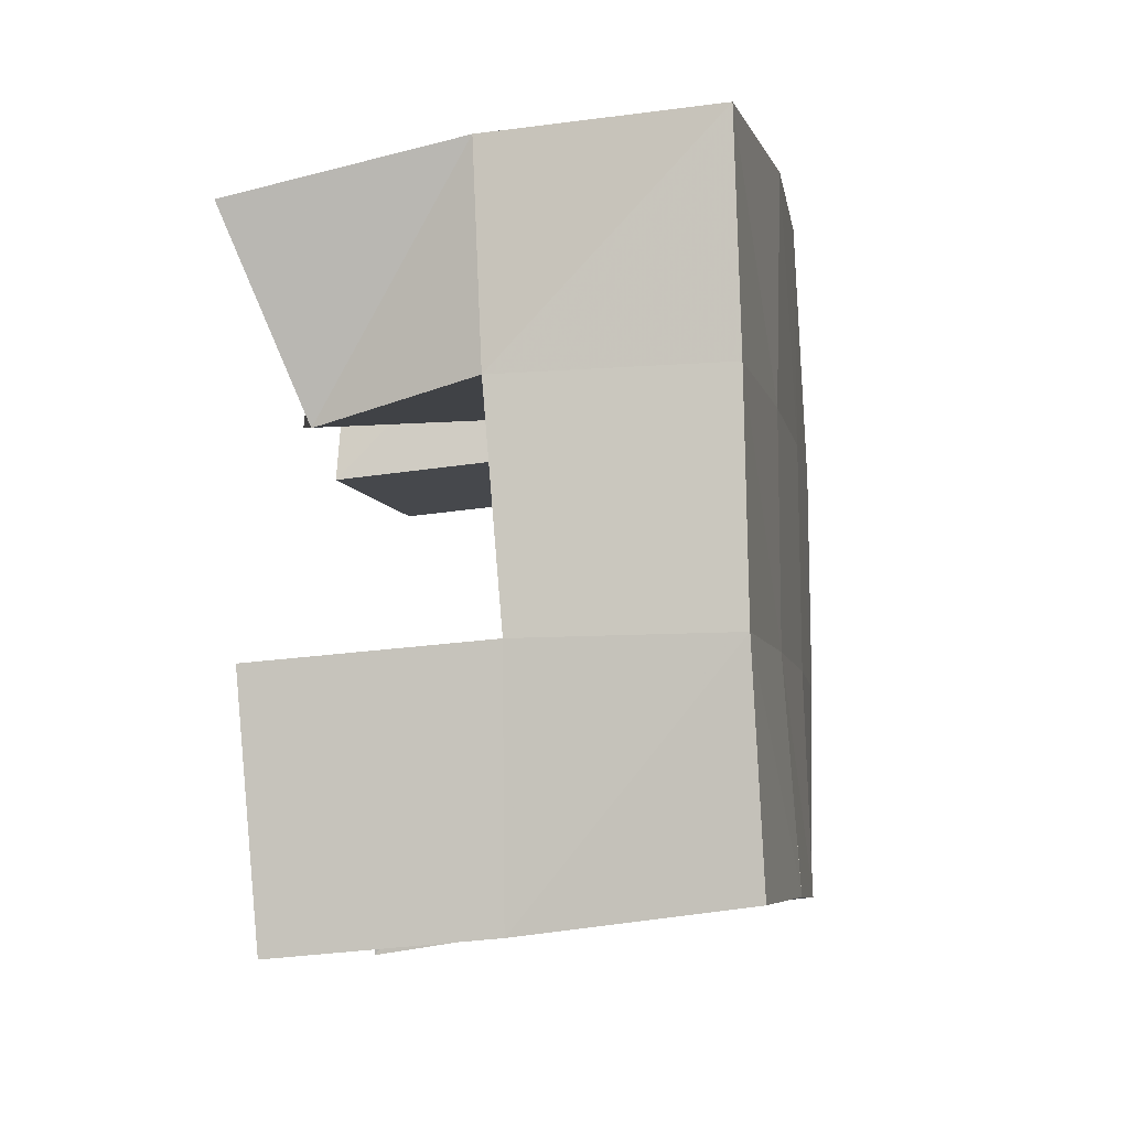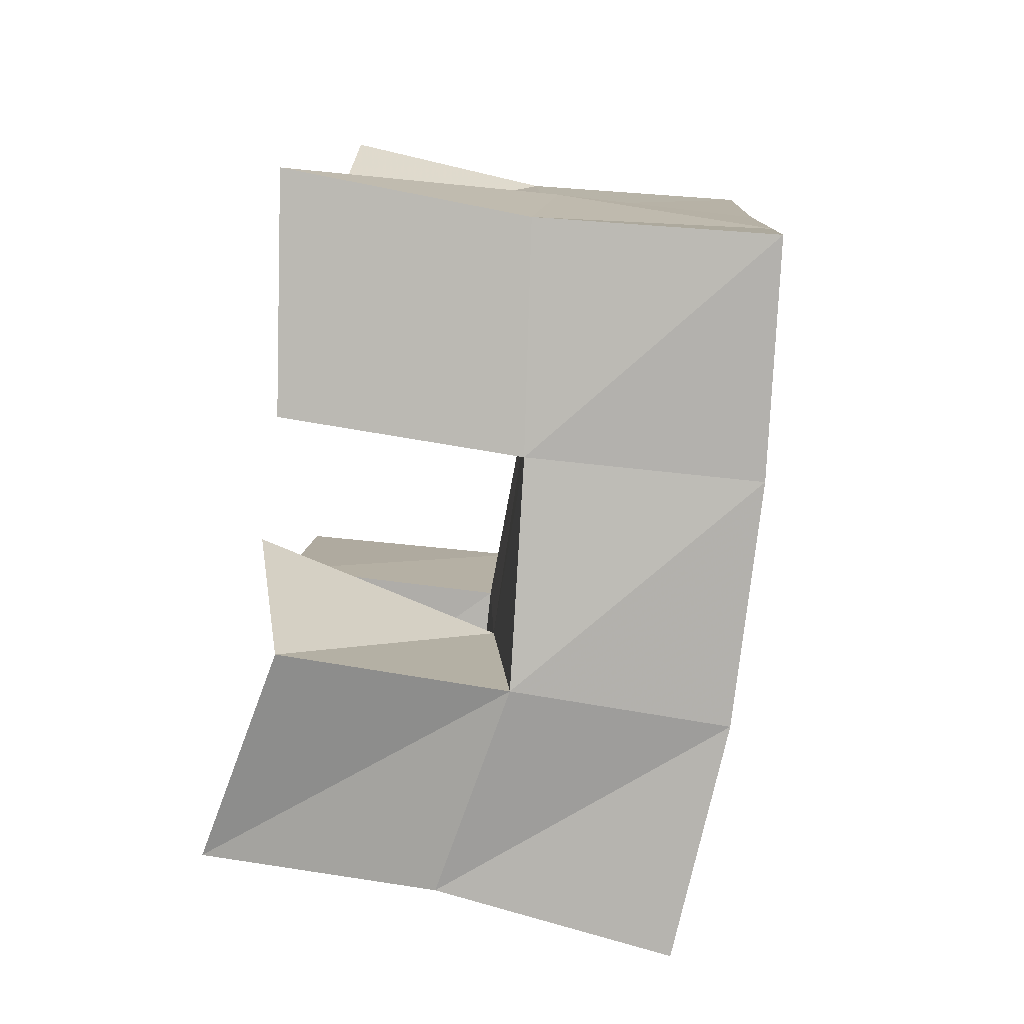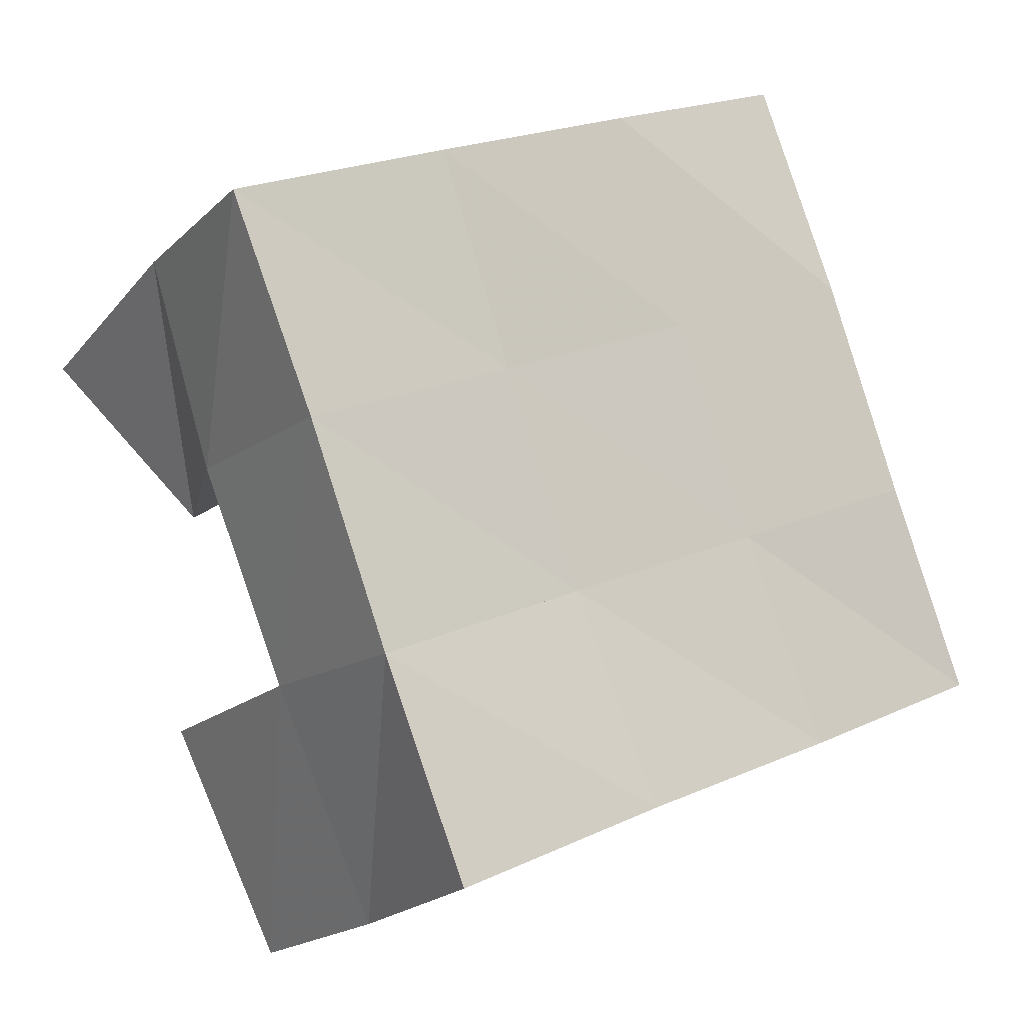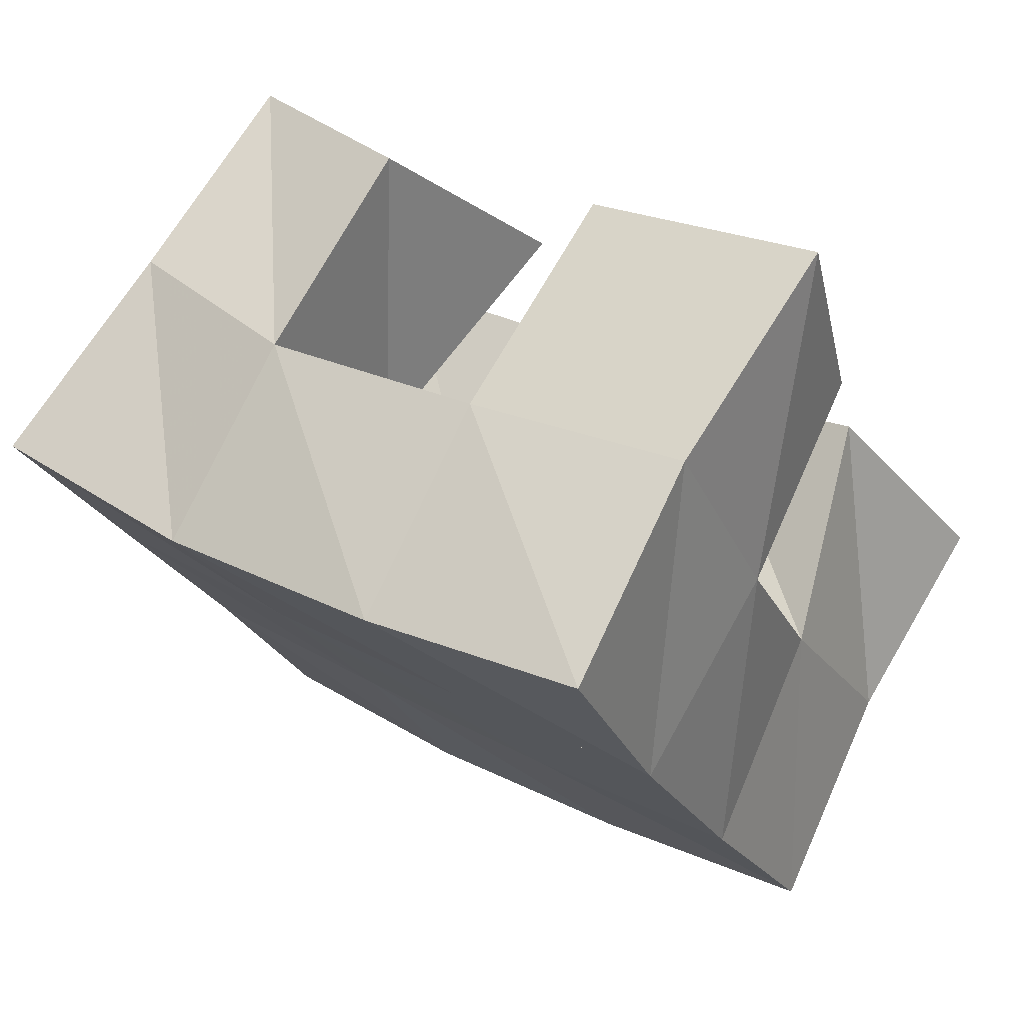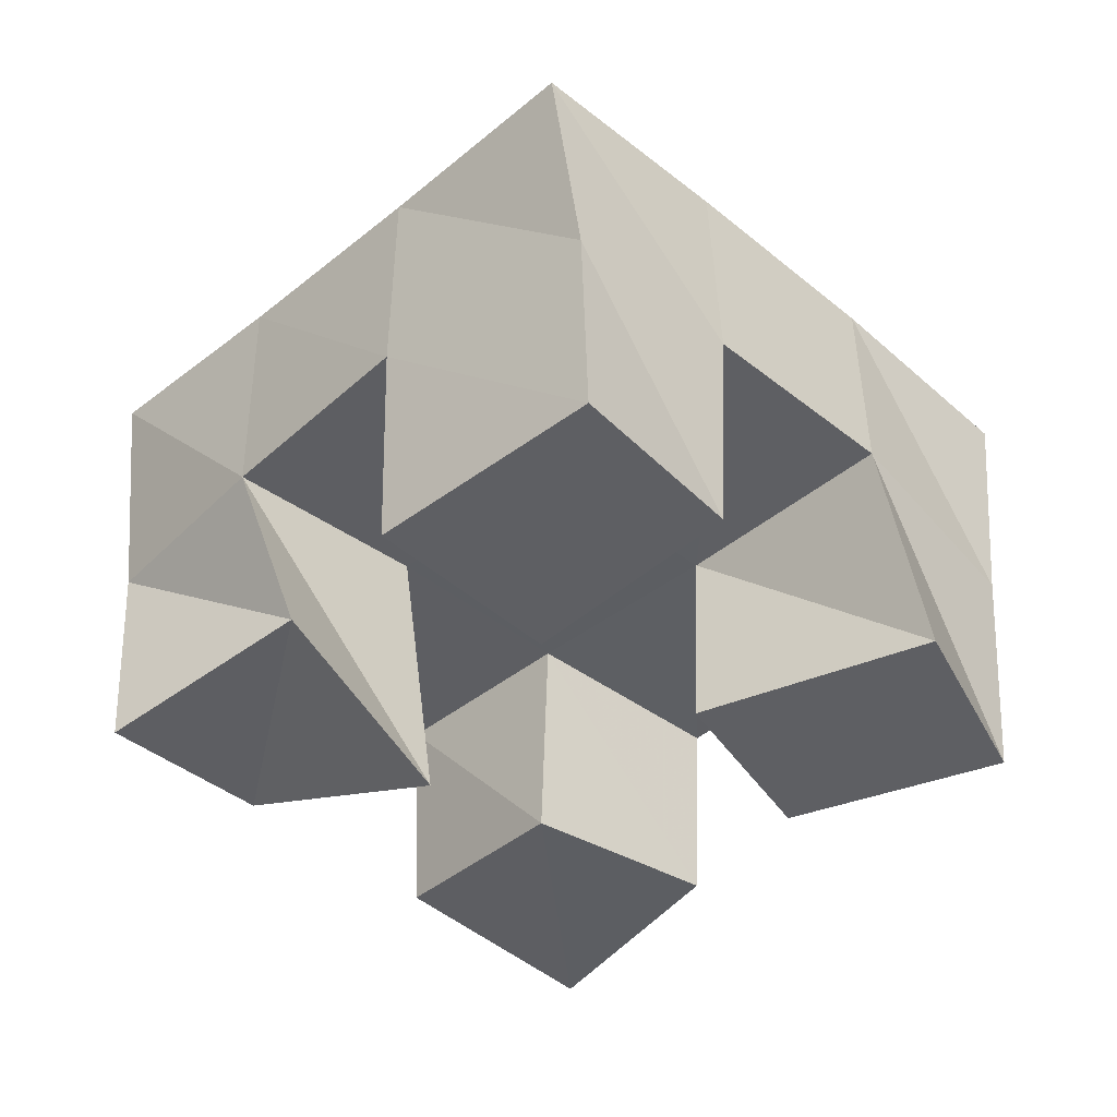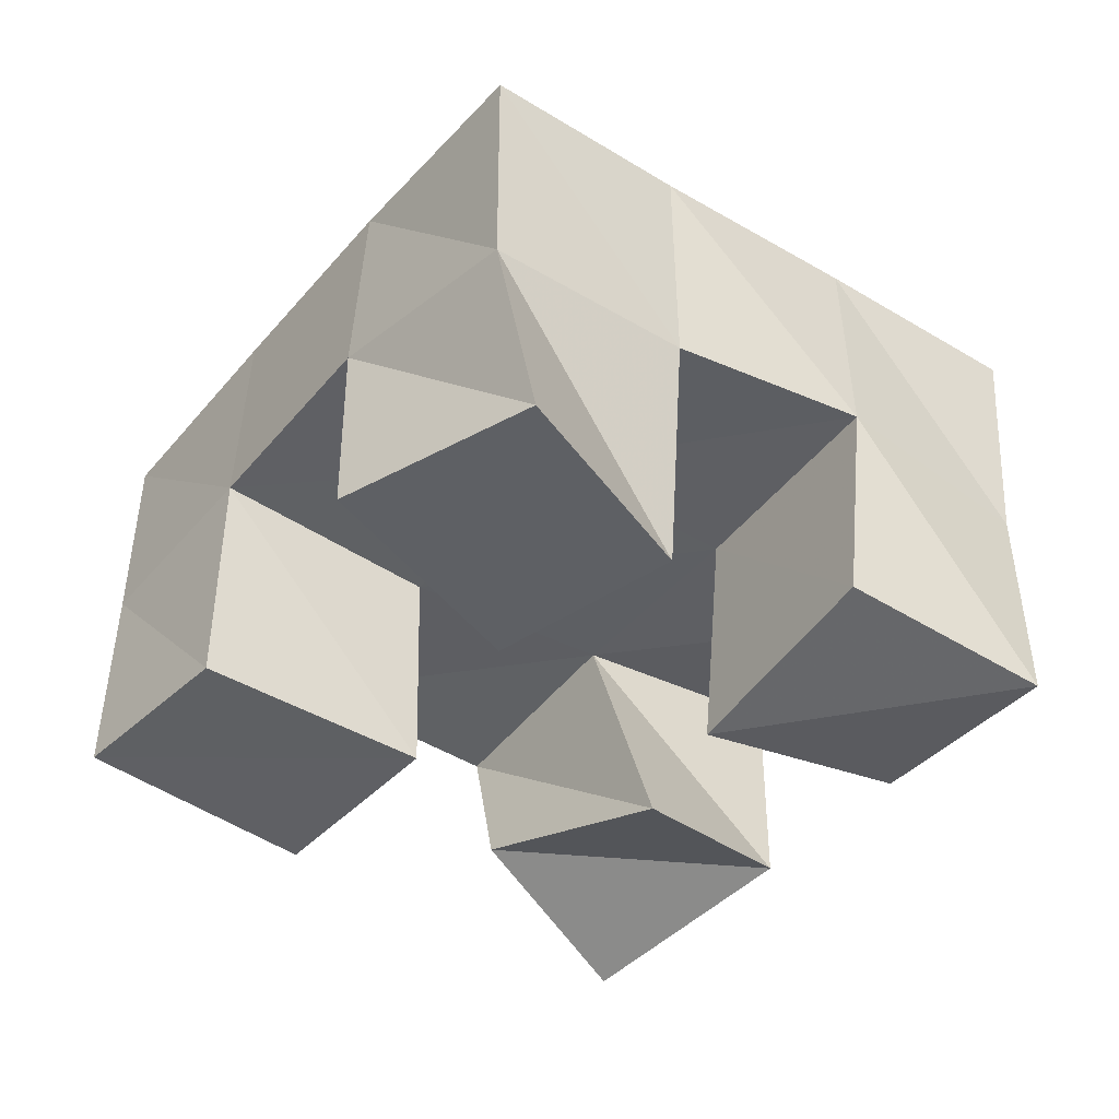
<metadata>
{"format":"obj","ext":"obj","renderer":"f3d","projection":"perspective","resolution":1024,"background":"white","views":[{"elev":-30.2,"azim":99.4,"up":"+Z"},{"elev":76.5,"azim":98.4,"up":"+Z"},{"elev":-17.9,"azim":146.9,"up":"+Z"},{"elev":74.7,"azim":-151.7,"up":"+Z"},{"elev":-41.5,"azim":158.7,"up":"+Y"},{"elev":-43.0,"azim":-103.6,"up":"+Y"}]}
</metadata>
<code>
v 0.4831 0.1 0.1412
v 0.4845 0.146 0.133
v 0.5179 0.1 0.1083
v 0.5277 0.1529 0.1092
v 0.5194 0.1 0.1786
v 0.5063 0.1511 0.1783
v 0.5556 0.1 0.15
v 0.5493 0.153 0.159
v 0.6015 0.1 0.1967
v 0.6131 0.1544 0.186
v 0.6443 0.1138 0.1677
v 0.6592 0.1508 0.1664
v 0.6334 0.1121 0.2357
v 0.634 0.1612 0.2361
v 0.6737 0.1 0.2035
v 0.6745 0.1513 0.2122
v 0.5242 0.1059 0.22
v 0.5205 0.1552 0.2238
v 0.5724 0.1 0.2014
v 0.5694 0.155 0.2051
v 0.5393 0.1 0.2668
v 0.5427 0.1522 0.2678
v 0.5869 0.106 0.2501
v 0.5884 0.1574 0.2517
v 0.5759 0.1 0.08969
v 0.5734 0.1523 0.08973
v 0.6134 0.1005 0.06921
v 0.6144 0.1481 0.07
v 0.596 0.1 0.14
v 0.5944 0.1505 0.1384
v 0.6387 0.1 0.1194
v 0.6401 0.1519 0.1194
v 0.4805 0.1967 0.1319
v 0.5274 0.2001 0.1114
v 0.5015 0.2005 0.1764
v 0.5478 0.2015 0.1565
v 0.5211 0.2033 0.2228
v 0.5674 0.2042 0.2029
v 0.5398 0.2028 0.2697
v 0.5856 0.2069 0.2489
v 0.5745 0.2009 0.09145
v 0.5943 0.2006 0.1366
v 0.6139 0.2035 0.1826
v 0.6333 0.2076 0.2278
v 0.6207 0.1977 0.07046
v 0.6404 0.1984 0.1165
v 0.6601 0.2006 0.1632
v 0.6806 0.2024 0.2083
f 1 2 4
f 3 1 4
f 2 6 8
f 4 2 8
f 6 5 7
f 8 6 7
f 5 1 3
f 7 5 3
f 8 7 3
f 4 8 3
f 2 1 5
f 6 2 5
f 9 10 12
f 11 9 12
f 10 14 16
f 12 10 16
f 14 13 15
f 16 14 15
f 13 9 11
f 15 13 11
f 16 15 11
f 12 16 11
f 10 9 13
f 14 10 13
f 17 18 20
f 19 17 20
f 18 22 24
f 20 18 24
f 22 21 23
f 24 22 23
f 21 17 19
f 23 21 19
f 24 23 19
f 20 24 19
f 18 17 21
f 22 18 21
f 25 26 28
f 27 25 28
f 26 30 32
f 28 26 32
f 30 29 31
f 32 30 31
f 29 25 27
f 31 29 27
f 32 31 27
f 28 32 27
f 26 25 29
f 30 26 29
f 2 33 34
f 4 2 34
f 33 35 36
f 34 33 36
f 35 6 8
f 36 35 8
f 6 2 4
f 8 6 4
f 36 8 4
f 34 36 4
f 33 2 6
f 35 33 6
f 6 35 36
f 8 6 36
f 35 37 38
f 36 35 38
f 37 18 20
f 38 37 20
f 18 6 8
f 20 18 8
f 38 20 8
f 36 38 8
f 35 6 18
f 37 35 18
f 18 37 38
f 20 18 38
f 37 39 40
f 38 37 40
f 39 22 24
f 40 39 24
f 22 18 20
f 24 22 20
f 40 24 20
f 38 40 20
f 37 18 22
f 39 37 22
f 4 34 41
f 26 4 41
f 34 36 42
f 41 34 42
f 36 8 30
f 42 36 30
f 8 4 26
f 30 8 26
f 42 30 26
f 41 42 26
f 34 4 8
f 36 34 8
f 8 36 42
f 30 8 42
f 36 38 43
f 42 36 43
f 38 20 10
f 43 38 10
f 20 8 30
f 10 20 30
f 43 10 30
f 42 43 30
f 36 8 20
f 38 36 20
f 20 38 43
f 10 20 43
f 38 40 44
f 43 38 44
f 40 24 14
f 44 40 14
f 24 20 10
f 14 24 10
f 44 14 10
f 43 44 10
f 38 20 24
f 40 38 24
f 26 41 45
f 28 26 45
f 41 42 46
f 45 41 46
f 42 30 32
f 46 42 32
f 30 26 28
f 32 30 28
f 46 32 28
f 45 46 28
f 41 26 30
f 42 41 30
f 30 42 46
f 32 30 46
f 42 43 47
f 46 42 47
f 43 10 12
f 47 43 12
f 10 30 32
f 12 10 32
f 47 12 32
f 46 47 32
f 42 30 10
f 43 42 10
f 10 43 47
f 12 10 47
f 43 44 48
f 47 43 48
f 44 14 16
f 48 44 16
f 14 10 12
f 16 14 12
f 48 16 12
f 47 48 12
f 43 10 14
f 44 43 14

</code>
